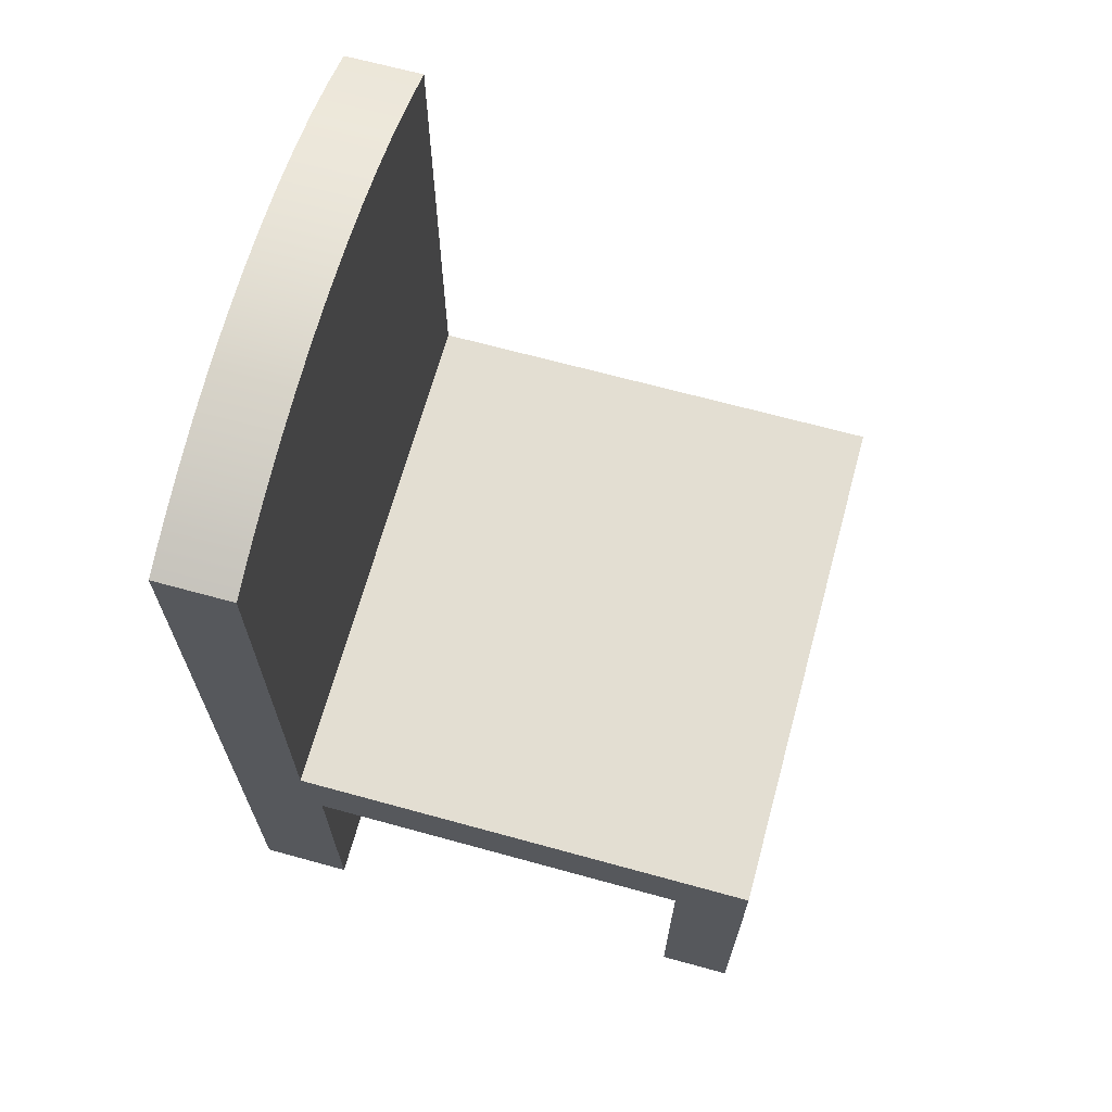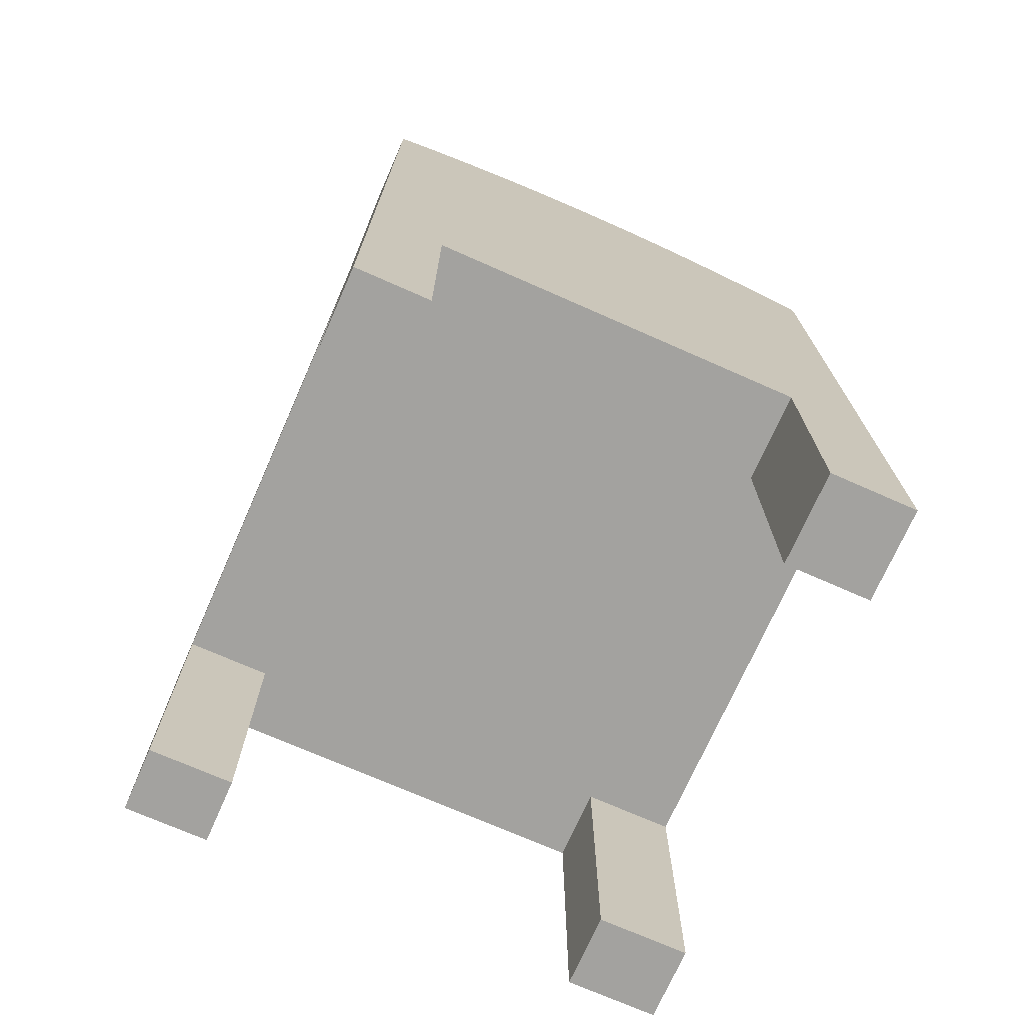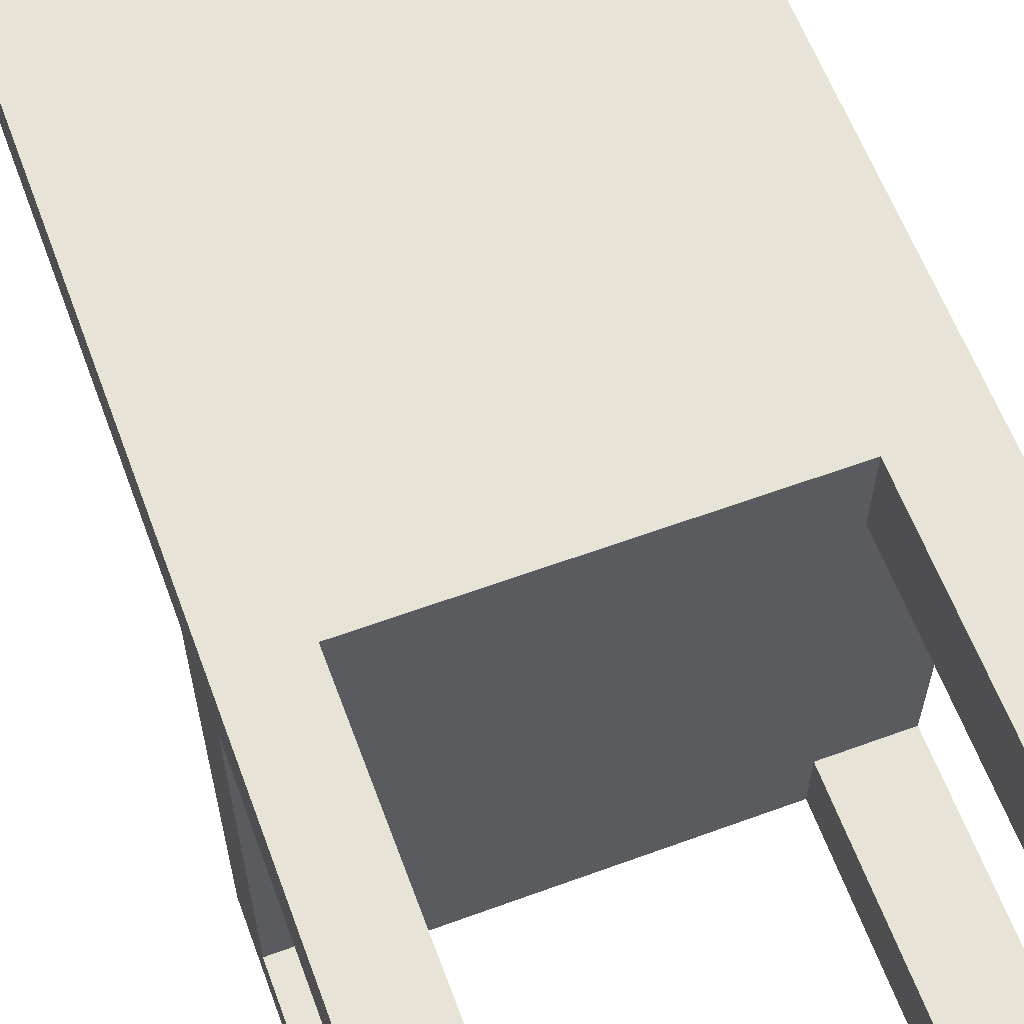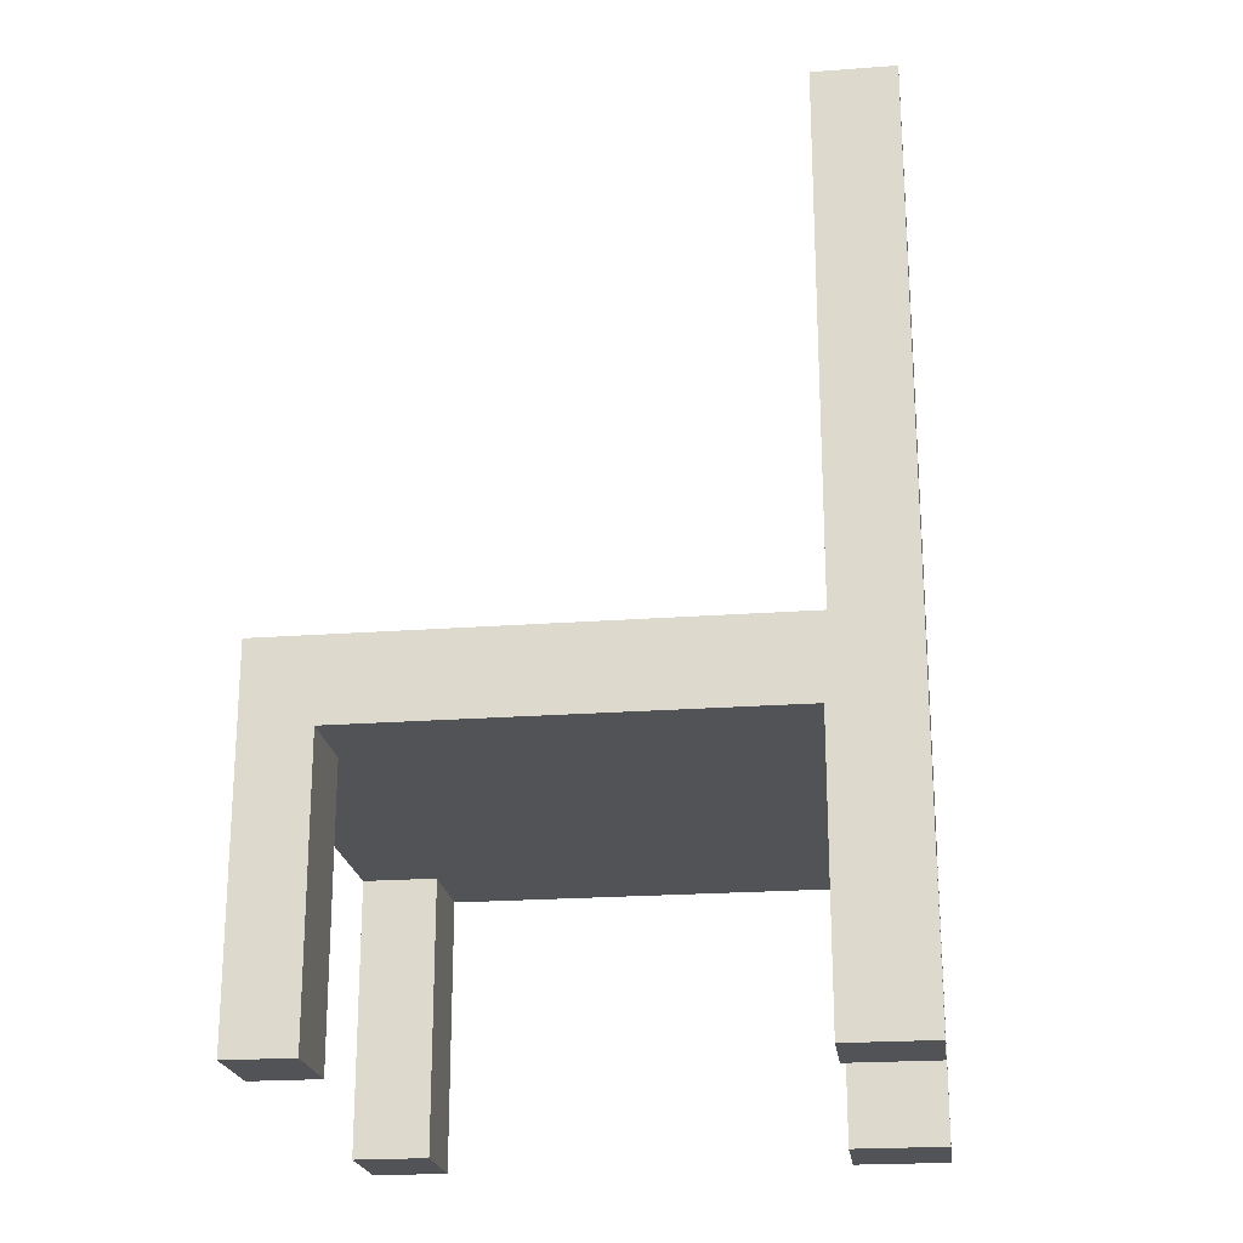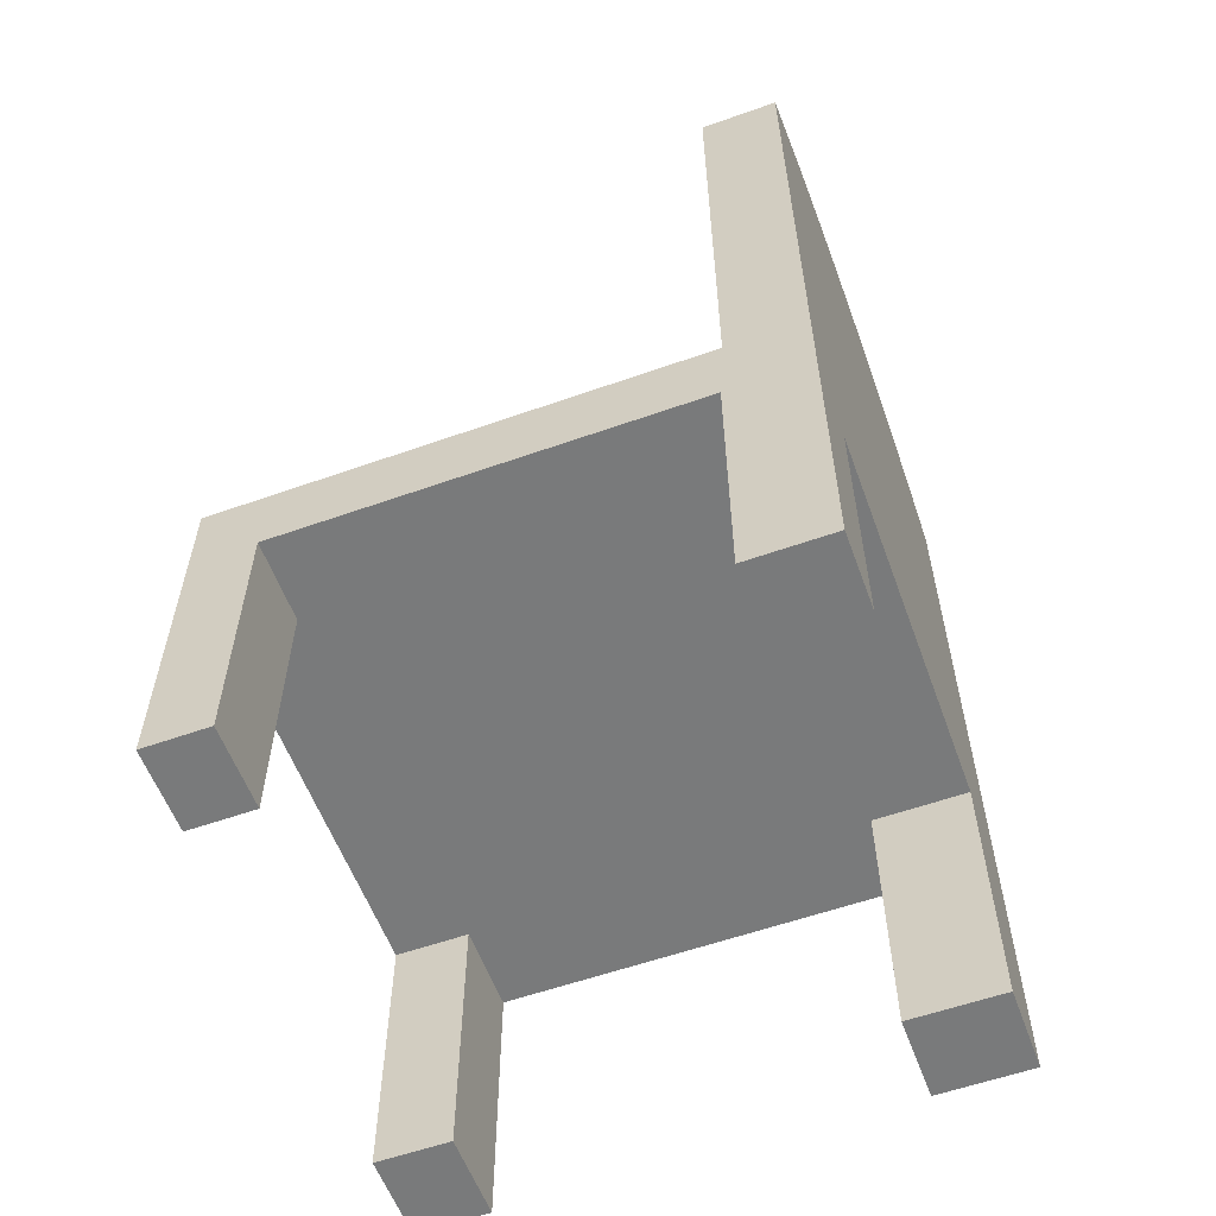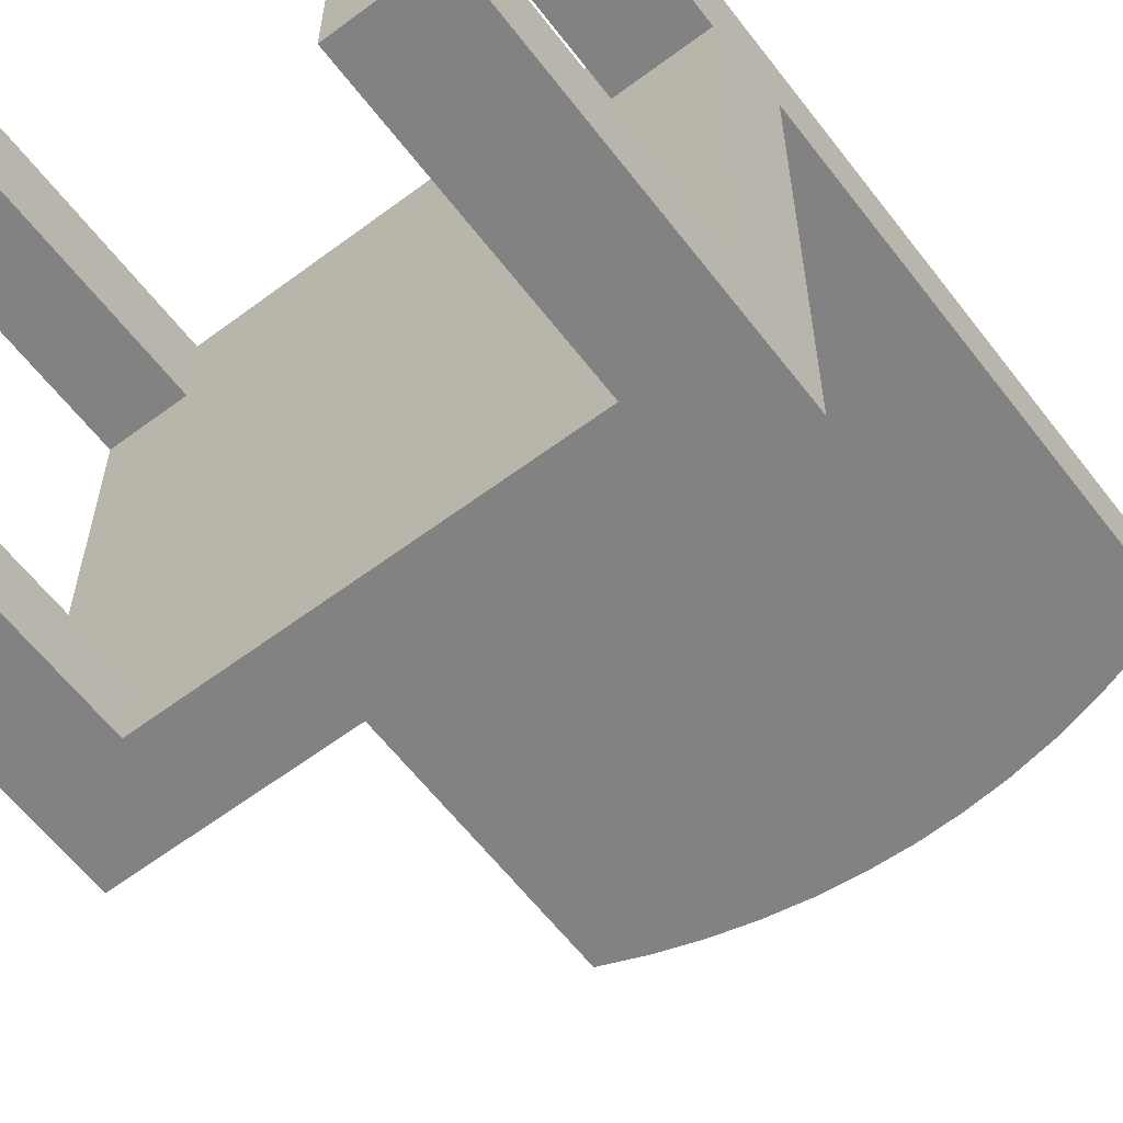
<metadata>
{"format":"obj","ext":"obj","renderer":"f3d","projection":"perspective","resolution":1024,"background":"white","views":[{"elev":67.4,"azim":105.4,"up":"+Y"},{"elev":-72.5,"azim":-23.8,"up":"+Y"},{"elev":61.5,"azim":-20.4,"up":"+Z"},{"elev":-21.7,"azim":-82.5,"up":"+Y"},{"elev":-58.0,"azim":-69.9,"up":"+Y"},{"elev":-60.9,"azim":37.3,"up":"+Z"}]}
</metadata>
<code>
v 0.2276 0.3194 0.1575
v 0.2276 -0.1027 0.093
v 0.2276 0.3194 0.093
v 0.2276 -0.3936 0.1575
v 0.2276 -0.3936 0.07996
v 0.2276 -0.1685 0.07996
v 0.2276 -0.1685 -0.2458
v 0.1554 -0.1685 0.07996
v 0.2276 -0.1685 -0.3069
v 0.1554 -0.3936 0.07996
v 0.2276 -0.1027 -0.3069
v -0.2253 -0.1027 -0.3069
v 0.1535 -0.1685 -0.2458
v 0.2276 -0.3936 -0.2458
v 0.1535 -0.1685 -0.3069
v -0.157 -0.1685 -0.3069
v -0.2253 -0.1685 -0.3069
v -0.2253 -0.1685 -0.2533
v -0.2253 -0.3936 -0.2533
v -0.2253 -0.1685 0.08924
v -0.1644 -0.3936 0.08924
v -0.2253 -0.3936 0.08924
v 0.2276 -0.3936 -0.3069
v -0.157 -0.3936 -0.3069
v -0.2253 -0.3936 -0.3069
v -0.157 -0.1685 -0.2533
v -0.1644 -0.1685 0.08924
v 0.1535 -0.3936 -0.3069
v 0.1535 -0.3936 -0.2458
v -0.157 -0.3936 -0.2533
v -0.2253 0.3194 0.093
v 0.1915 0.3339 0.093
v 0.1554 -0.3936 0.1575
v -0.2253 -0.1027 0.093
v -0.1893 0.3339 0.093
v 0.1915 0.3339 0.1575
v 0.1554 -0.1685 0.1575
v -0.2253 -0.3936 0.1575
v -0.1893 0.3339 0.1575
v 0.1546 0.3459 0.093
v -0.1523 0.3459 0.093
v -0.1644 -0.1685 0.1575
v -0.2253 0.3194 0.1575
v -0.1523 0.3459 0.1575
v 0.1546 0.3459 0.1575
v 0.1169 0.3553 0.093
v -0.1146 0.3553 0.093
v -0.1146 0.3553 0.1575
v -0.1644 -0.3936 0.1575
v 0.1169 0.3553 0.1575
v 0.07861 0.3621 0.093
v -0.07634 0.3621 0.093
v -0.07634 0.3621 0.1575
v 0.07861 0.3621 0.1575
v 0.03997 0.3661 0.093
v -0.03769 0.3661 0.1575
v 0.03997 0.3661 0.1575
v -0.03769 0.3661 0.093
v 0.001137 0.3675 0.093
v 0.001137 0.3675 0.1575
g mesh1_mesh1-geometry
f 1 2 3
f 4 2 1
f 5 2 4
f 6 2 5
f 7 2 6
f 5 8 6
f 9 2 7
f 8 5 10
f 2 9 11
f 9 12 11
f 13 9 7
f 9 14 7
f 15 12 9
f 12 16 17
f 18 19 17
f 17 18 16
f 20 21 22
f 9 13 15
f 14 13 7
f 14 9 23
f 16 12 15
f 16 17 24
f 25 17 19
f 18 26 19
f 26 16 18
f 21 20 27
f 13 28 15
f 13 14 29
f 28 14 23
f 25 24 17
f 16 24 26
f 25 19 24
f 30 19 26
f 28 13 29
f 14 28 29
f 30 26 24
f 30 24 19
g mesh1_mesh1-geometry
f 3 2 1
f 1 2 4
f 3 31 2
f 3 1 32
f 4 2 5
f 4 33 1
f 34 2 31
f 35 31 3
f 36 32 1
f 32 35 3
f 5 2 6
f 4 5 33
f 37 1 33
f 34 12 2
f 31 38 34
f 35 39 31
f 32 36 40
f 36 1 39
f 41 35 32
f 6 2 7
f 6 8 5
f 10 33 5
f 42 1 37
f 37 33 8
f 11 2 12
f 34 18 12
f 34 38 20
f 43 38 31
f 43 31 39
f 39 35 44
f 45 40 36
f 40 41 32
f 39 1 43
f 44 36 39
f 41 44 35
f 7 2 9
f 6 7 8
f 10 5 8
f 10 8 33
f 43 1 42
f 37 8 42
f 11 9 2
f 11 12 9
f 17 12 18
f 20 18 34
f 22 20 38
f 43 42 38
f 40 45 46
f 45 36 44
f 47 41 40
f 44 41 48
f 7 9 13
f 13 8 7
f 13 42 8
f 9 12 15
f 17 16 12
f 16 18 17
f 20 27 18
f 22 21 20
f 22 38 21
f 49 38 42
f 50 46 45
f 46 47 40
f 48 45 44
f 47 48 41
f 15 13 9
f 15 42 13
f 15 12 16
f 9 15 23
f 18 16 26
f 18 27 26
f 27 20 21
f 49 21 38
f 49 42 21
f 46 50 51
f 50 45 48
f 52 47 46
f 48 47 53
f 26 42 15
f 26 15 16
f 28 23 15
f 27 42 26
f 27 21 42
f 54 51 50
f 51 52 46
f 53 50 48
f 52 53 47
f 51 54 55
f 54 50 53
f 55 52 51
f 53 52 56
f 57 55 54
f 57 54 53
f 58 52 55
f 58 56 52
f 56 57 53
f 55 57 59
f 59 58 55
f 56 58 60
f 60 57 56
f 60 59 57
f 59 60 58
g mesh1_mesh1-geometry
f 2 31 3
f 32 1 3
f 1 33 4
f 31 2 34
f 3 31 35
f 1 32 36
f 3 35 32
f 33 5 4
f 33 1 37
f 2 12 34
f 34 38 31
f 31 39 35
f 40 36 32
f 39 1 36
f 32 35 41
f 5 33 10
f 37 1 42
f 8 33 37
f 12 2 11
f 12 18 34
f 20 38 34
f 31 38 43
f 39 31 43
f 44 35 39
f 36 40 45
f 32 41 40
f 43 1 39
f 39 36 44
f 35 44 41
f 8 7 6
f 33 8 10
f 42 1 43
f 42 8 37
f 18 12 17
f 34 18 20
f 38 20 22
f 38 42 43
f 46 45 40
f 44 36 45
f 40 41 47
f 48 41 44
f 7 14 9
f 7 8 13
f 8 42 13
f 17 19 18
f 18 27 20
f 21 38 22
f 42 38 49
f 45 46 50
f 40 47 46
f 44 45 48
f 41 48 47
f 7 13 14
f 23 9 14
f 13 42 15
f 23 15 9
f 24 17 16
f 19 17 25
f 19 26 18
f 26 27 18
f 38 21 49
f 21 42 49
f 51 50 46
f 48 45 50
f 46 47 52
f 53 47 48
f 15 28 13
f 29 14 13
f 23 14 28
f 15 42 26
f 16 15 26
f 15 23 28
f 17 24 25
f 26 24 16
f 24 19 25
f 26 19 30
f 26 42 27
f 42 21 27
f 50 51 54
f 46 52 51
f 48 50 53
f 47 53 52
f 29 13 28
f 29 28 14
f 24 26 30
f 19 24 30
f 55 54 51
f 53 50 54
f 51 52 55
f 56 52 53
f 54 55 57
f 53 54 57
f 55 52 58
f 52 56 58
f 53 57 56
f 59 57 55
f 55 58 59
f 60 58 56
f 56 57 60
f 57 59 60
f 58 60 59

</code>
